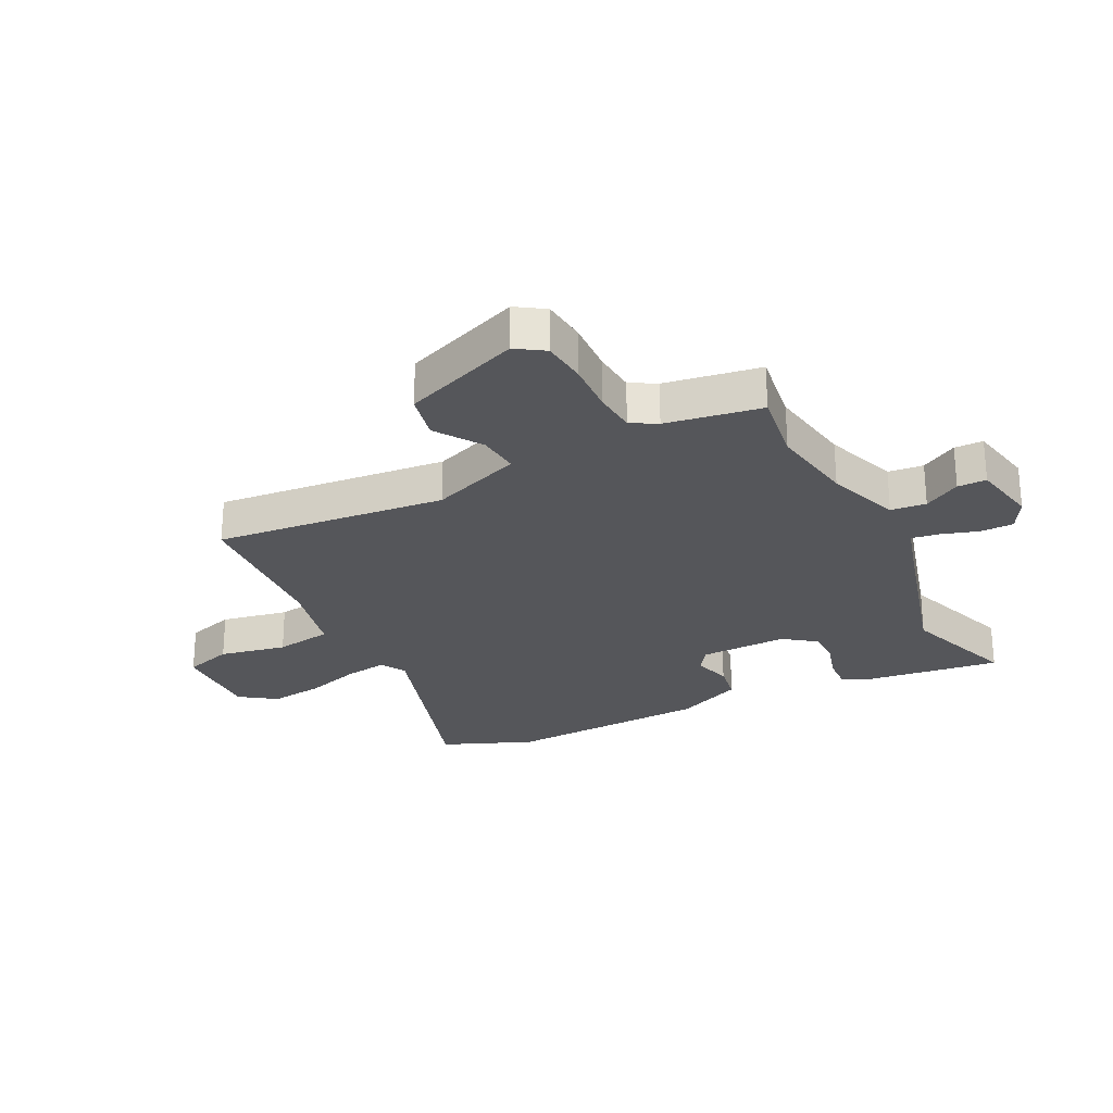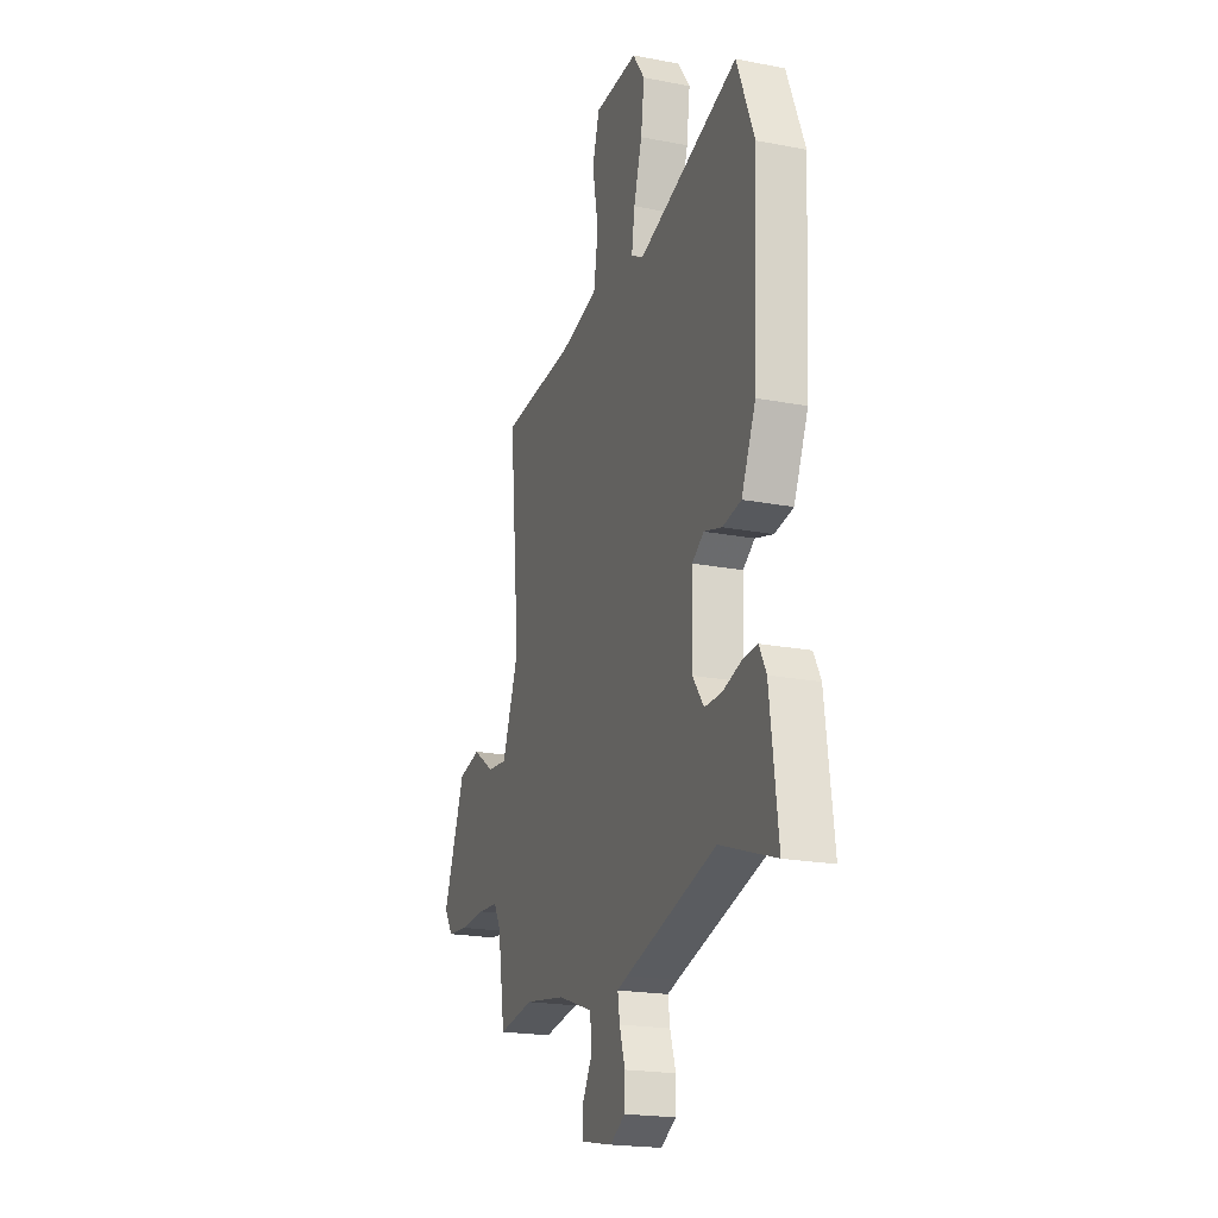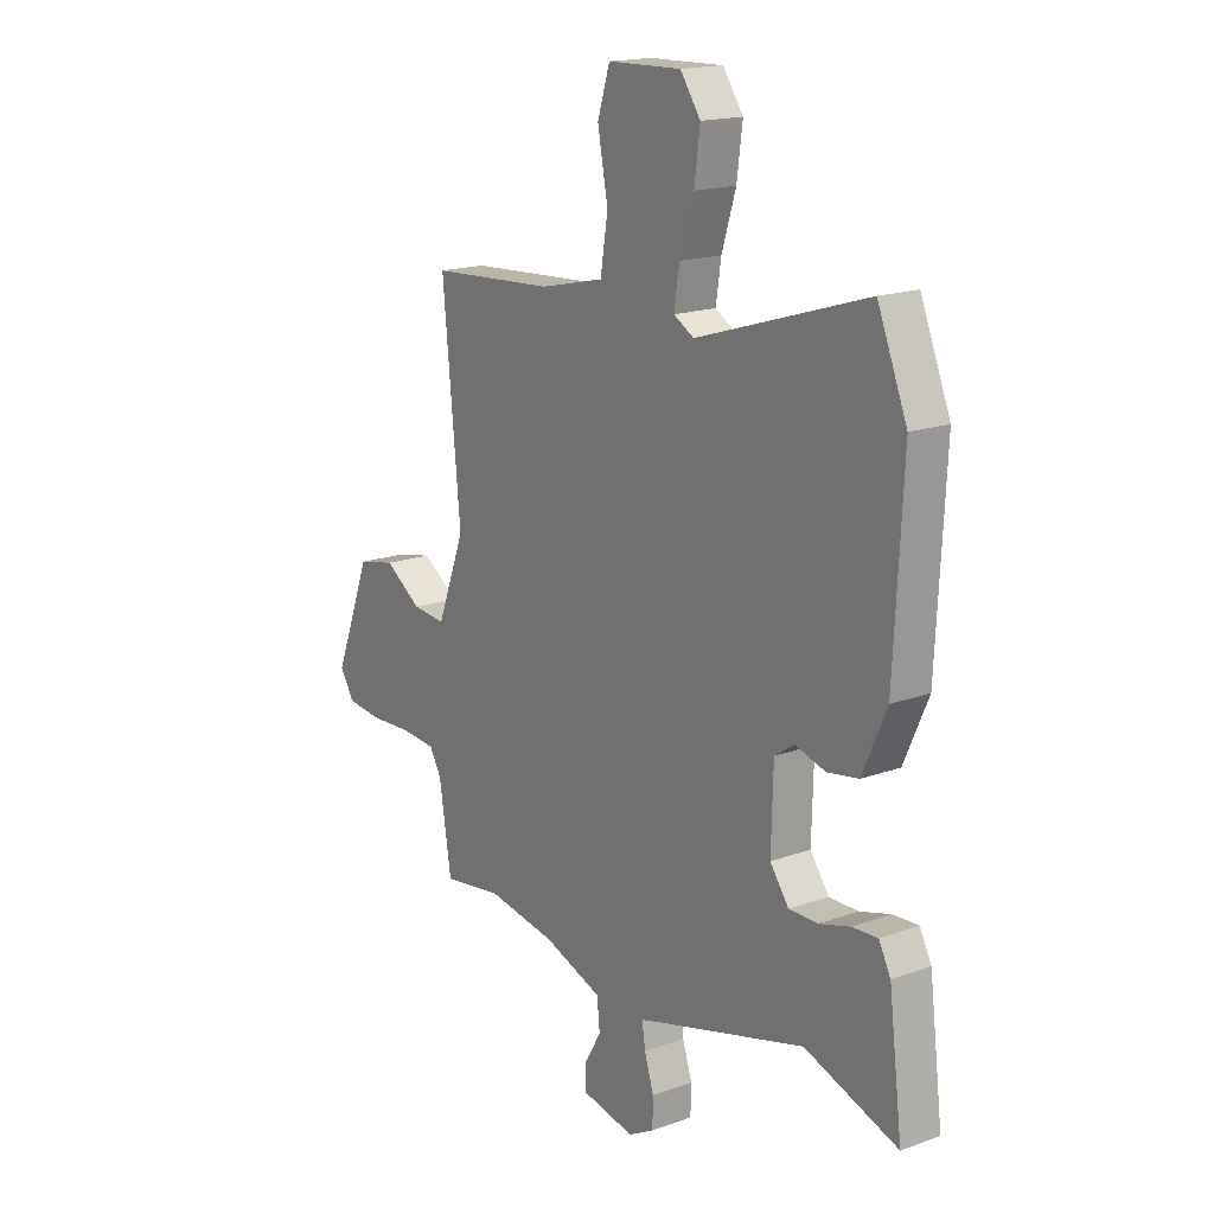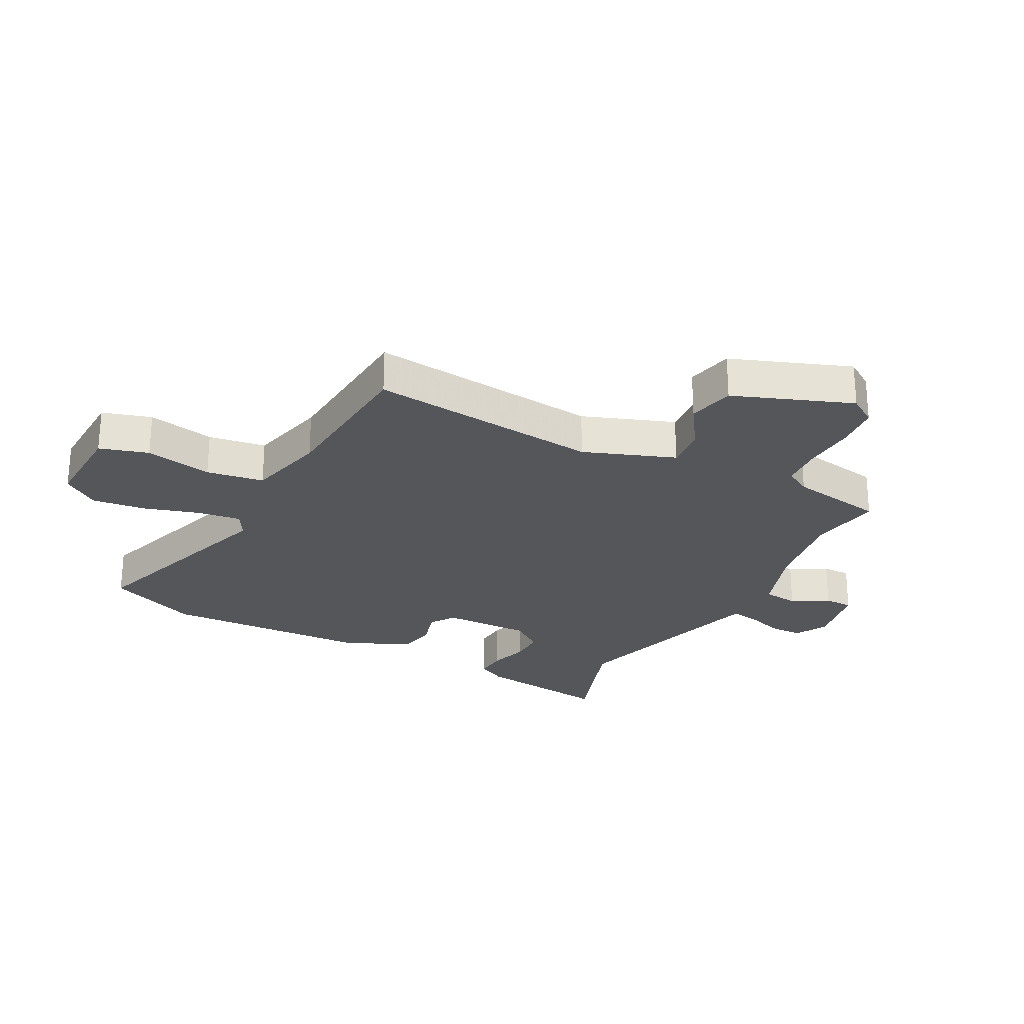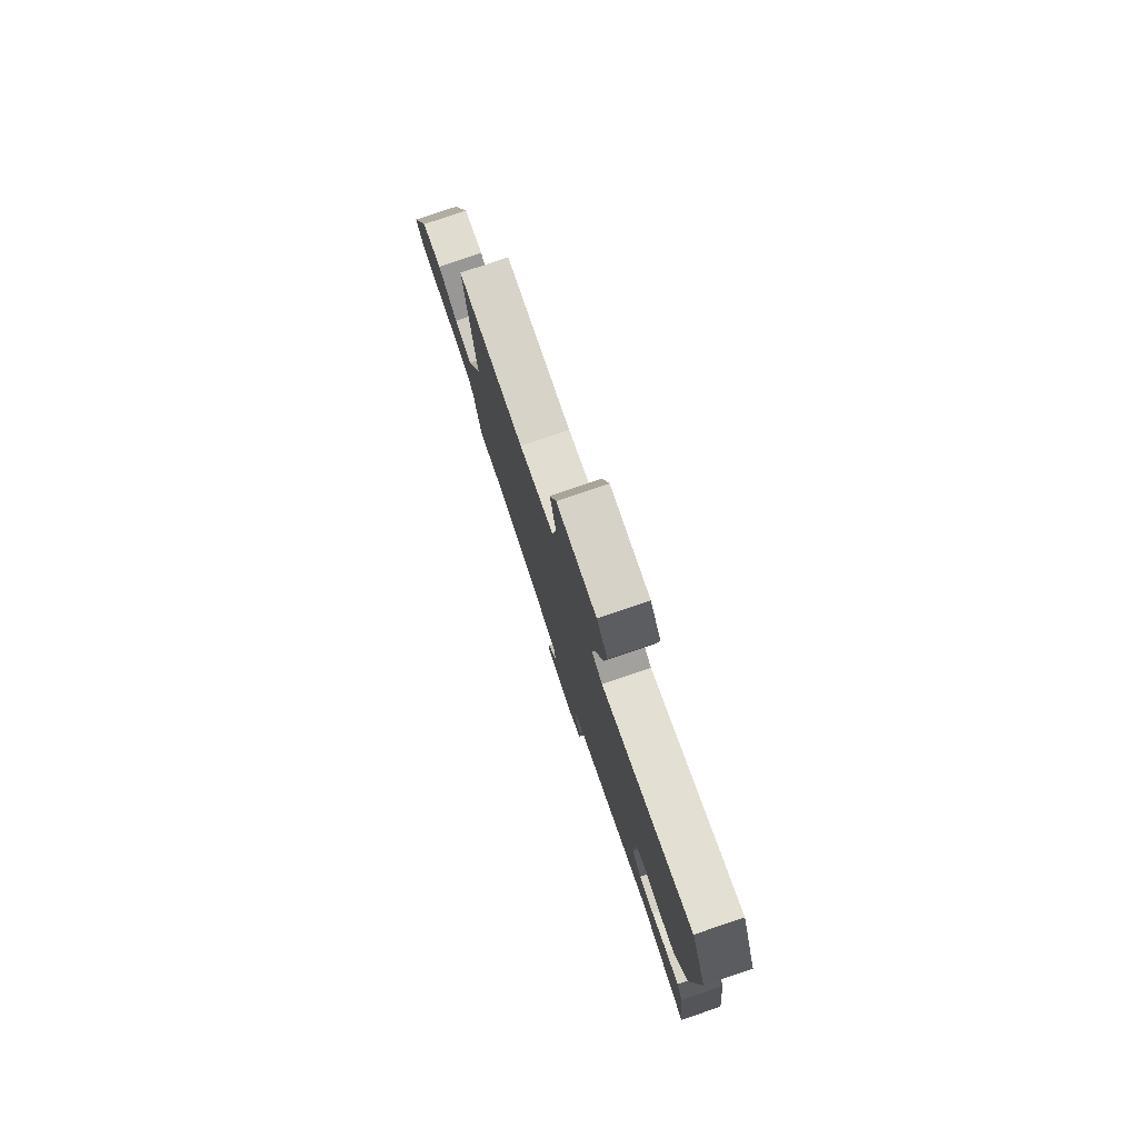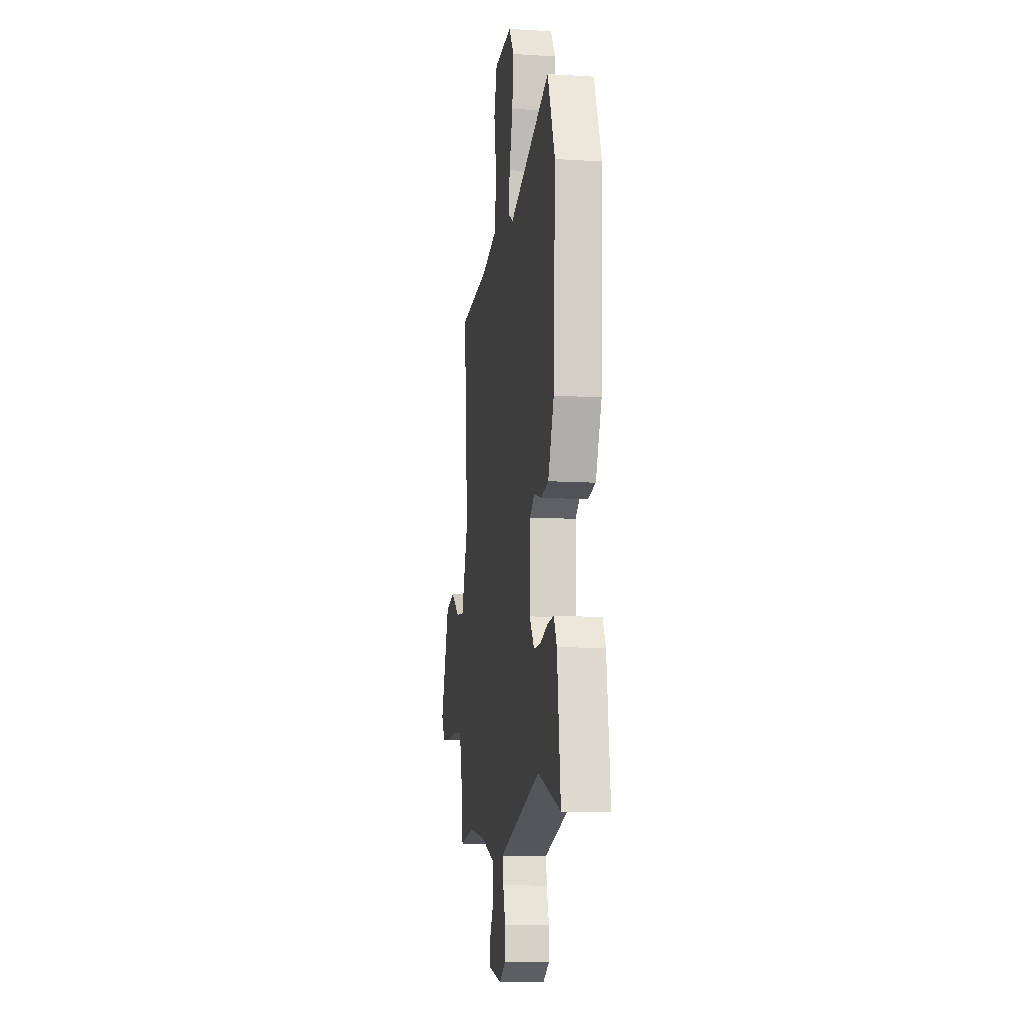
<metadata>
{"format":"obj","ext":"obj","renderer":"f3d","projection":"perspective","resolution":1024,"background":"white","views":[{"elev":-26.1,"azim":116.5,"up":"+Y"},{"elev":-20.7,"azim":-109.2,"up":"+Z"},{"elev":17.1,"azim":-125.9,"up":"+Z"},{"elev":-25.9,"azim":61.7,"up":"+Y"},{"elev":79.3,"azim":-108.7,"up":"+Z"},{"elev":-11.3,"azim":-98.4,"up":"+Z"}]}
</metadata>
<code>
v 0.511 0.07 -0.502
v 0.385 0.07 -0.484
v 0.238 0.07 -0.509
v 0.113 0.07 -0.554
v 0.107 0.07 -0.614
v 0.143 0.07 -0.676
v 0.143 0.07 -0.725
v 0.03 0.07 -0.748
v -0.025 0.07 -0.718
v -0.026 0.07 -0.661
v -0.006 0.07 -0.598
v 0.001 0.07 -0.551
v -0.036 0.07 -0.54
v -0.361 0.07 -0.451
v -0.559 0.07 -0.521
v -0.53 0.07 -0.29
v -0.505 0.07 -0.242
v -0.451 0.07 -0.245
v -0.385 0.07 -0.264
v -0.324 0.07 -0.264
v -0.284 0.07 -0.209
v -0.288 0.07 -0.058
v -0.33 0.07 -0.03
v -0.394 0.07 -0.049
v -0.46 0.07 -0.038
v -0.511 0.07 0.077
v -0.529 0.07 0.428
v -0.466 0.07 0.584
v -0.106 0.07 0.472
v -0.063 0.07 0.497
v -0.074 0.07 0.57
v -0.104 0.07 0.666
v -0.116 0.07 0.757
v -0.073 0.07 0.819
v 0.083 0.07 0.815
v 0.109 0.07 0.732
v 0.087 0.07 0.617
v 0.103 0.07 0.519
v 0.239 0.07 0.488
v 0.504 0.07 0.472
v 0.466 0.07 0.076
v 0.525 0.07 -0.079
v 0.596 0.07 -0.072
v 0.674 0.07 -0.019
v 0.754 0.07 -0.036
v 0.832 0.07 -0.237
v 0.801 0.07 -0.285
v 0.725 0.07 -0.293
v 0.635 0.07 -0.289
v 0.562 0.07 -0.295
v 0.537 0.07 -0.339
v 0.511 0 -0.502
v 0.385 0 -0.484
v 0.238 0 -0.509
v 0.113 0 -0.554
v 0.107 0 -0.614
v 0.143 0 -0.676
v 0.143 0 -0.725
v 0.03 0 -0.748
v -0.025 0 -0.718
v -0.026 0 -0.661
v -0.006 0 -0.598
v 0.001 0 -0.551
v -0.036 0 -0.54
v -0.361 0 -0.451
v -0.559 0 -0.521
v -0.53 0 -0.29
v -0.505 0 -0.242
v -0.451 0 -0.245
v -0.385 0 -0.264
v -0.324 0 -0.264
v -0.284 0 -0.209
v -0.288 0 -0.058
v -0.33 0 -0.03
v -0.394 0 -0.049
v -0.46 0 -0.038
v -0.511 0 0.077
v -0.529 0 0.428
v -0.466 0 0.584
v -0.106 0 0.472
v -0.063 0 0.497
v -0.074 0 0.57
v -0.104 0 0.666
v -0.116 0 0.757
v -0.073 0 0.819
v 0.083 0 0.815
v 0.109 0 0.732
v 0.087 0 0.617
v 0.103 0 0.519
v 0.239 0 0.488
v 0.504 0 0.472
v 0.466 0 0.076
v 0.525 0 -0.079
v 0.596 0 -0.072
v 0.674 0 -0.019
v 0.754 0 -0.036
v 0.832 0 -0.237
v 0.801 0 -0.285
v 0.725 0 -0.293
v 0.635 0 -0.289
v 0.562 0 -0.295
v 0.537 0 -0.339
f 46 47 48 49
f 46 49 50
f 43 44 45 46
f 42 43 46 50
f 41 42 50 51
f 39 40 41
f 38 39 41 51
f 34 35 36 37
f 34 37 38
f 31 32 33 34
f 30 31 34 38
f 29 30 38 51
f 23 24 25 26
f 23 26 27 28
f 16 17 18 19
f 14 15 16 19
f 13 14 19 20
f 12 13 20 21
f 8 9 10 11
f 8 11 12
f 5 6 7 8
f 4 5 8 12
f 3 4 12 21
f 29 51 1 2
f 22 23 28 29
f 21 22 29
f 2 3 21 29
f 100 99 98 97
f 101 100 97
f 97 96 95 94
f 101 97 94 93
f 102 101 93 92
f 92 91 90
f 102 92 90 89
f 88 87 86 85
f 89 88 85
f 85 84 83 82
f 89 85 82 81
f 102 89 81 80
f 77 76 75 74
f 79 78 77 74
f 70 69 68 67
f 70 67 66 65
f 71 70 65 64
f 72 71 64 63
f 62 61 60 59
f 63 62 59
f 59 58 57 56
f 63 59 56 55
f 72 63 55 54
f 53 52 102 80
f 80 79 74 73
f 80 73 72
f 80 72 54 53
f 1 52 53 2
f 2 53 54 3
f 3 54 55 4
f 4 55 56 5
f 5 56 57 6
f 6 57 58 7
f 7 58 59 8
f 8 59 60 9
f 9 60 61 10
f 10 61 62 11
f 11 62 63 12
f 12 63 64 13
f 13 64 65 14
f 14 65 66 15
f 15 66 67 16
f 16 67 68 17
f 17 68 69 18
f 18 69 70 19
f 19 70 71 20
f 20 71 72 21
f 21 72 73 22
f 22 73 74 23
f 23 74 75 24
f 24 75 76 25
f 25 76 77 26
f 26 77 78 27
f 27 78 79 28
f 28 79 80 29
f 29 80 81 30
f 30 81 82 31
f 31 82 83 32
f 32 83 84 33
f 33 84 85 34
f 34 85 86 35
f 35 86 87 36
f 36 87 88 37
f 37 88 89 38
f 38 89 90 39
f 39 90 91 40
f 40 91 92 41
f 41 92 93 42
f 42 93 94 43
f 43 94 95 44
f 44 95 96 45
f 45 96 97 46
f 46 97 98 47
f 47 98 99 48
f 48 99 100 49
f 49 100 101 50
f 50 101 102 51
f 51 102 52 1

</code>
